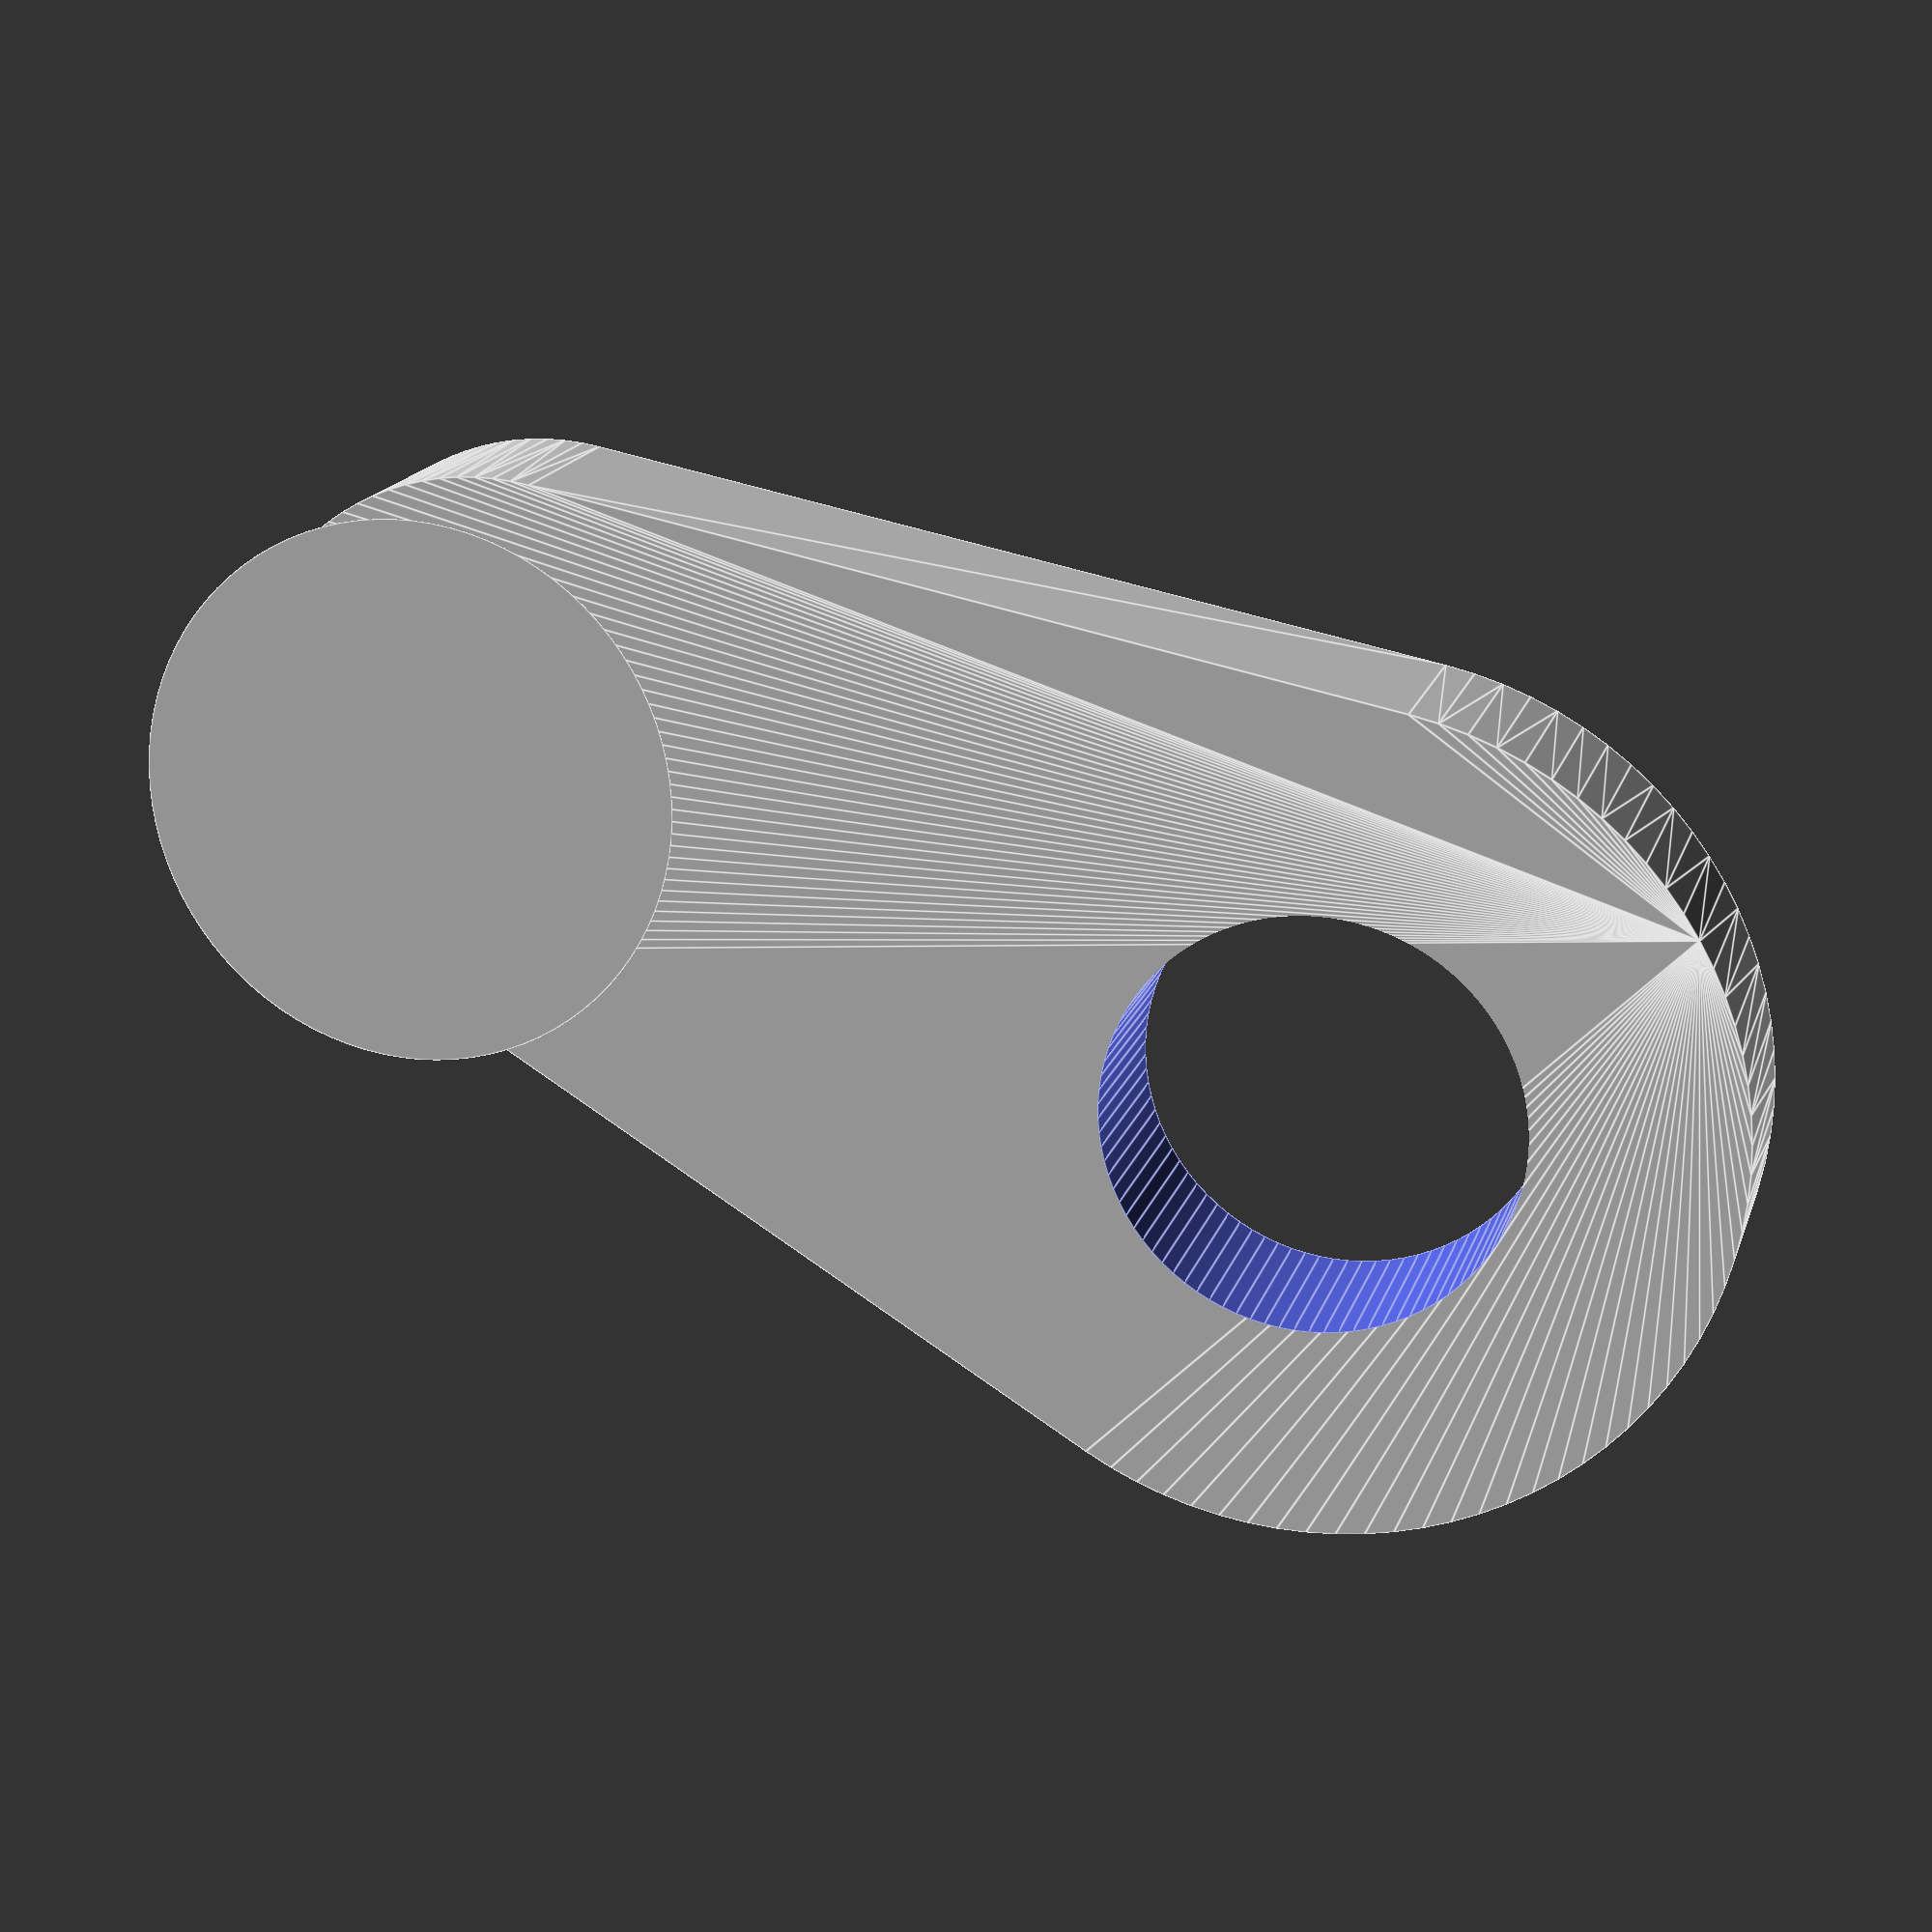
<openscad>
$fn = 90;
fudge = 0.001;

module outer(wall, hole_d, risen, keyhole_d, screw_d) {
    pin_base = min(keyhole_d - 2, hole_d);
    screw_clearance_d = screw_d/2 + wall;

    hull() {
        cylinder(h=risen, d=hole_d + wall*2);
        
        translate([screw_clearance_d + keyhole_d/2, 0, 0])
        cylinder(
            h=risen,
            d=keyhole_d
        );
    }
    
    translate([
        screw_clearance_d + keyhole_d/2,
        0,
        risen-fudge
    ]) cylinder(
        h=risen+fudge,
        d1=pin_base,
        d2=keyhole_d
    );
}

module all(wall=2, hole_d=4, risen=2, keyhole_d=5, screw_d=8) {
    difference() {

        // outer
        outer(
            wall=wall,
            hole_d=hole_d,
            risen=risen,
            keyhole_d=keyhole_d,
            screw_d=screw_d
        );

        // hole
        translate([0,0,-fudge]) cylinder(h=risen+2*fudge, d=hole_d);
    }
}

all();
</openscad>
<views>
elev=163.3 azim=21.5 roll=165.1 proj=p view=edges
</views>
